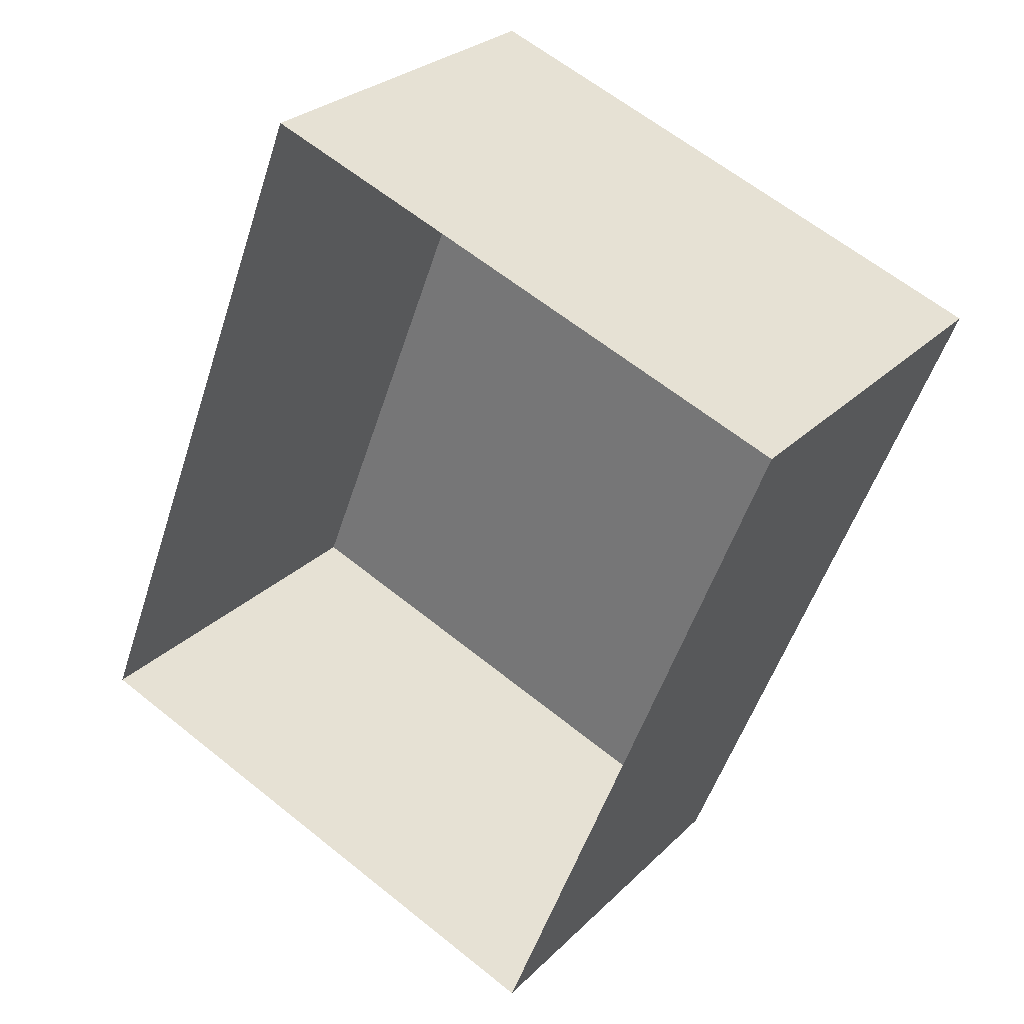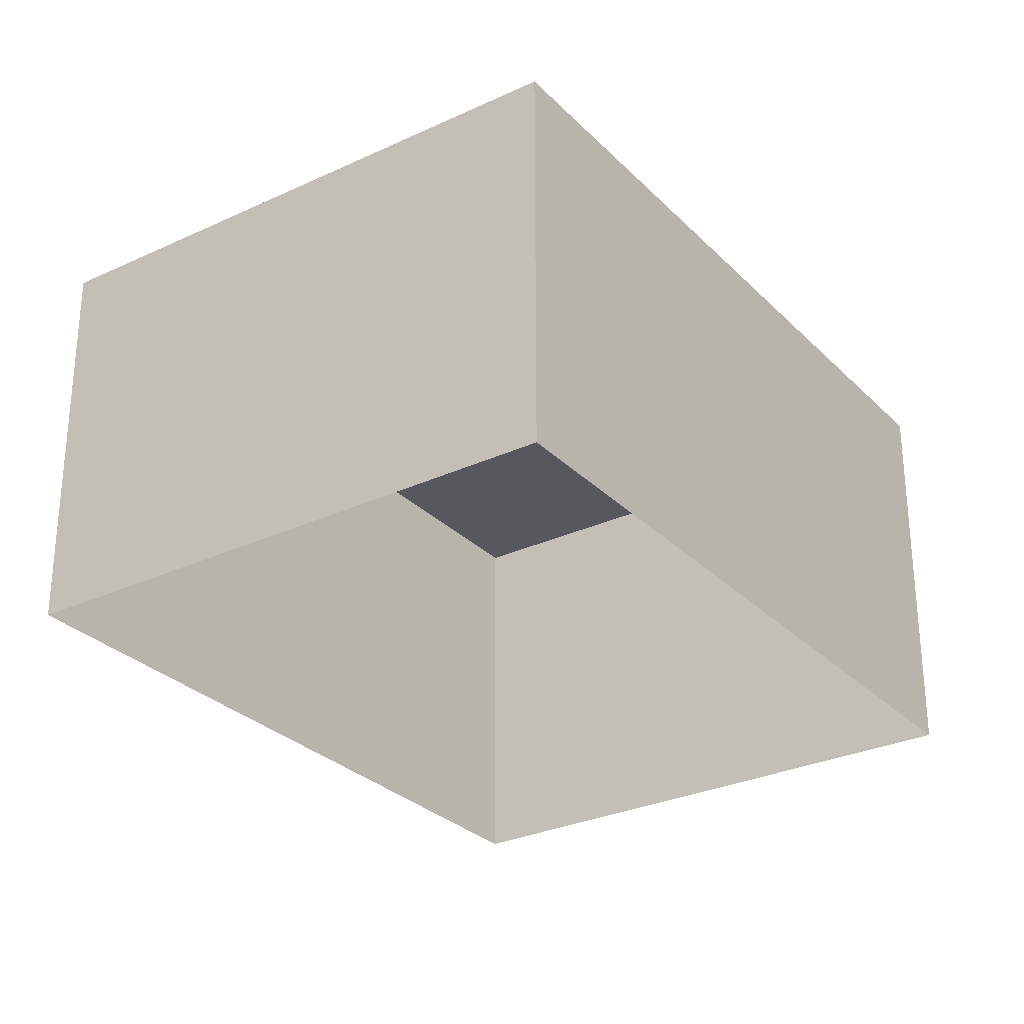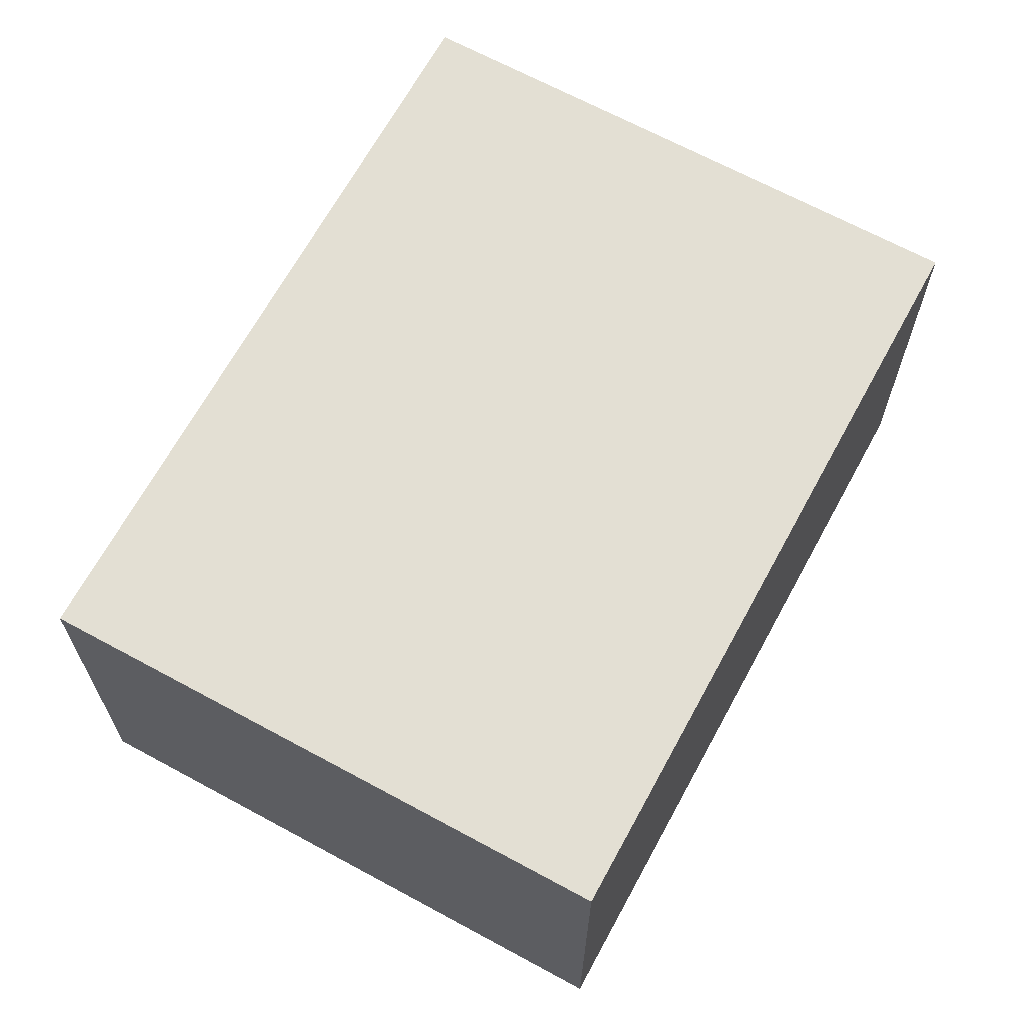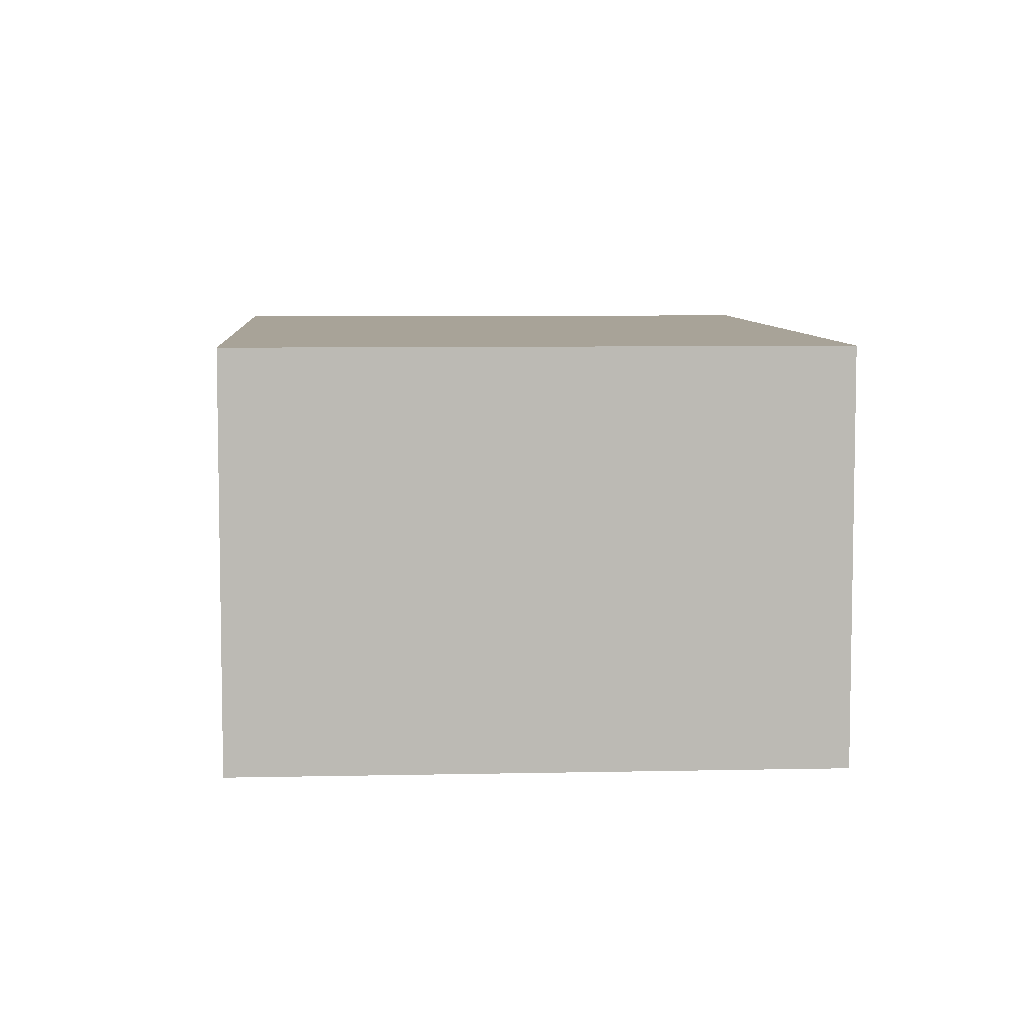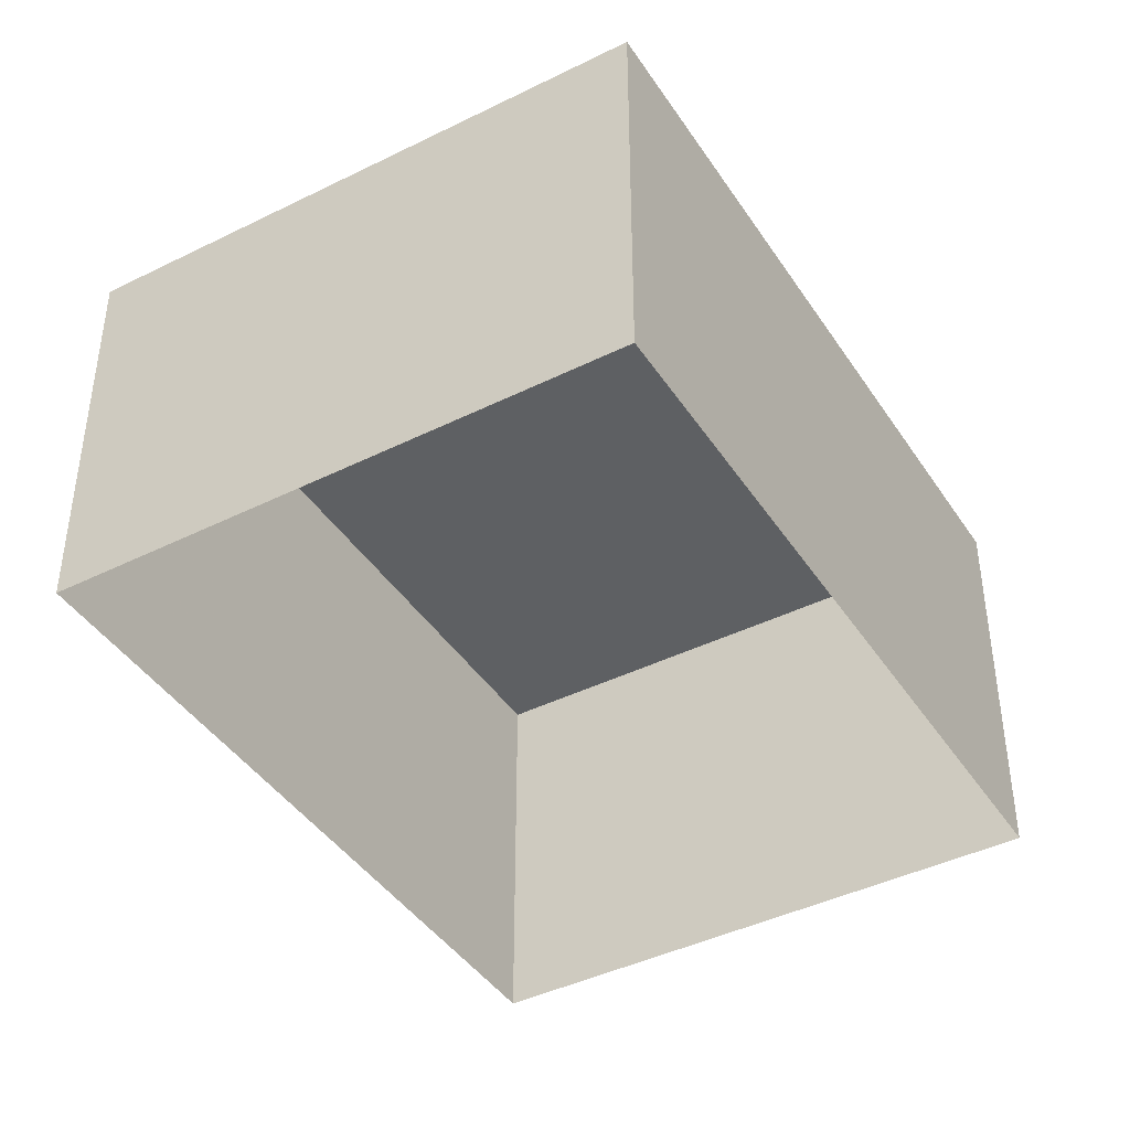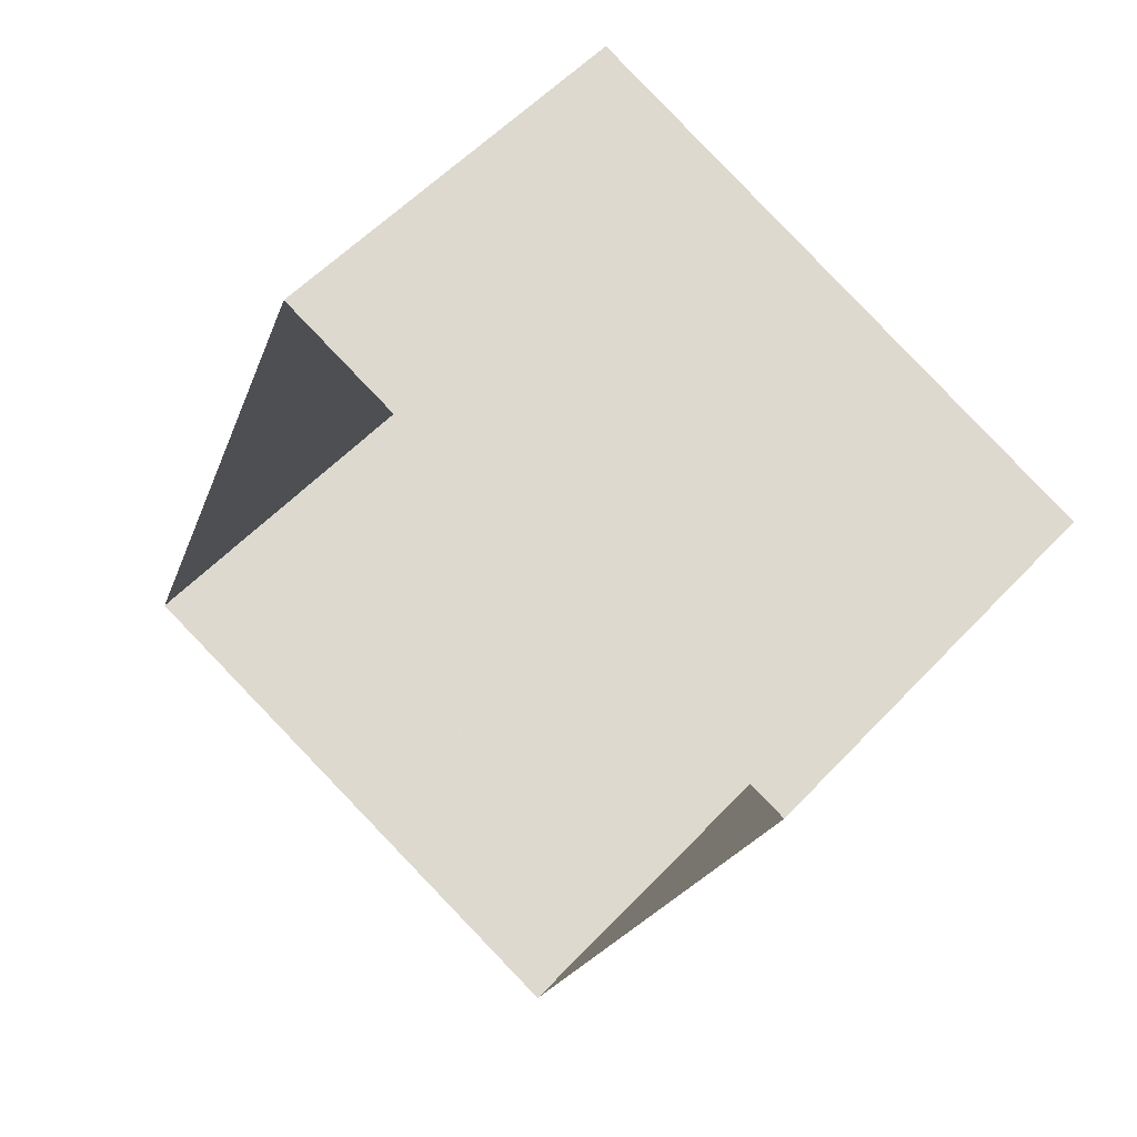
<metadata>
{"format":"obj","ext":"obj","renderer":"f3d","projection":"perspective","resolution":1024,"background":"white","views":[{"elev":27.0,"azim":-145.9,"up":"+Y"},{"elev":-29.0,"azim":55.9,"up":"+Z"},{"elev":66.9,"azim":49.7,"up":"+Z"},{"elev":6.9,"azim":17.4,"up":"+Z"},{"elev":-42.3,"azim":-128.2,"up":"+Z"},{"elev":55.0,"azim":-138.0,"up":"+Y"}]}
</metadata>
<code>
v -5292 -3.469e+04 4.245
v -5290 -3.468e+04 4.249
v -5288 -3.468e+04 4.246
v -5294 -3.468e+04 4.248
v -5290 -3.468e+04 7.157
v -5292 -3.469e+04 7.153
v -5288 -3.468e+04 7.154
v -5294 -3.468e+04 7.156
f 1 2 3
f 1 4 2
f 5 6 7
f 5 8 6
f 6 1 3
f 7 6 3
f 6 4 1
f 6 8 4
f 8 2 4
f 8 5 2
f 7 3 2
f 5 7 2

</code>
